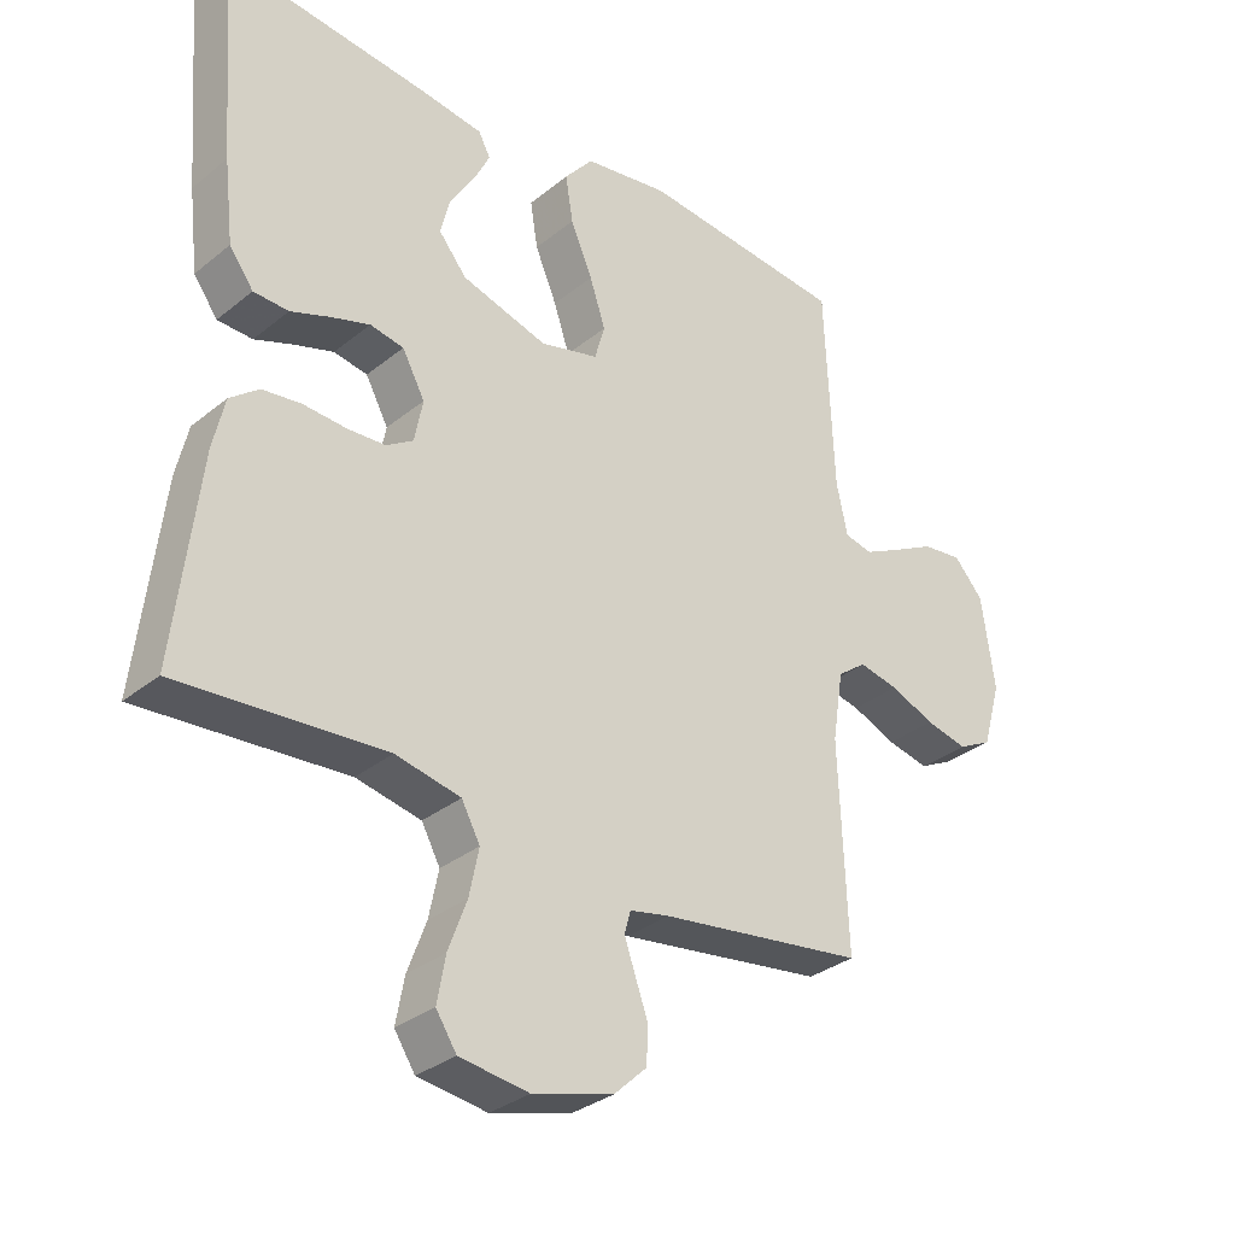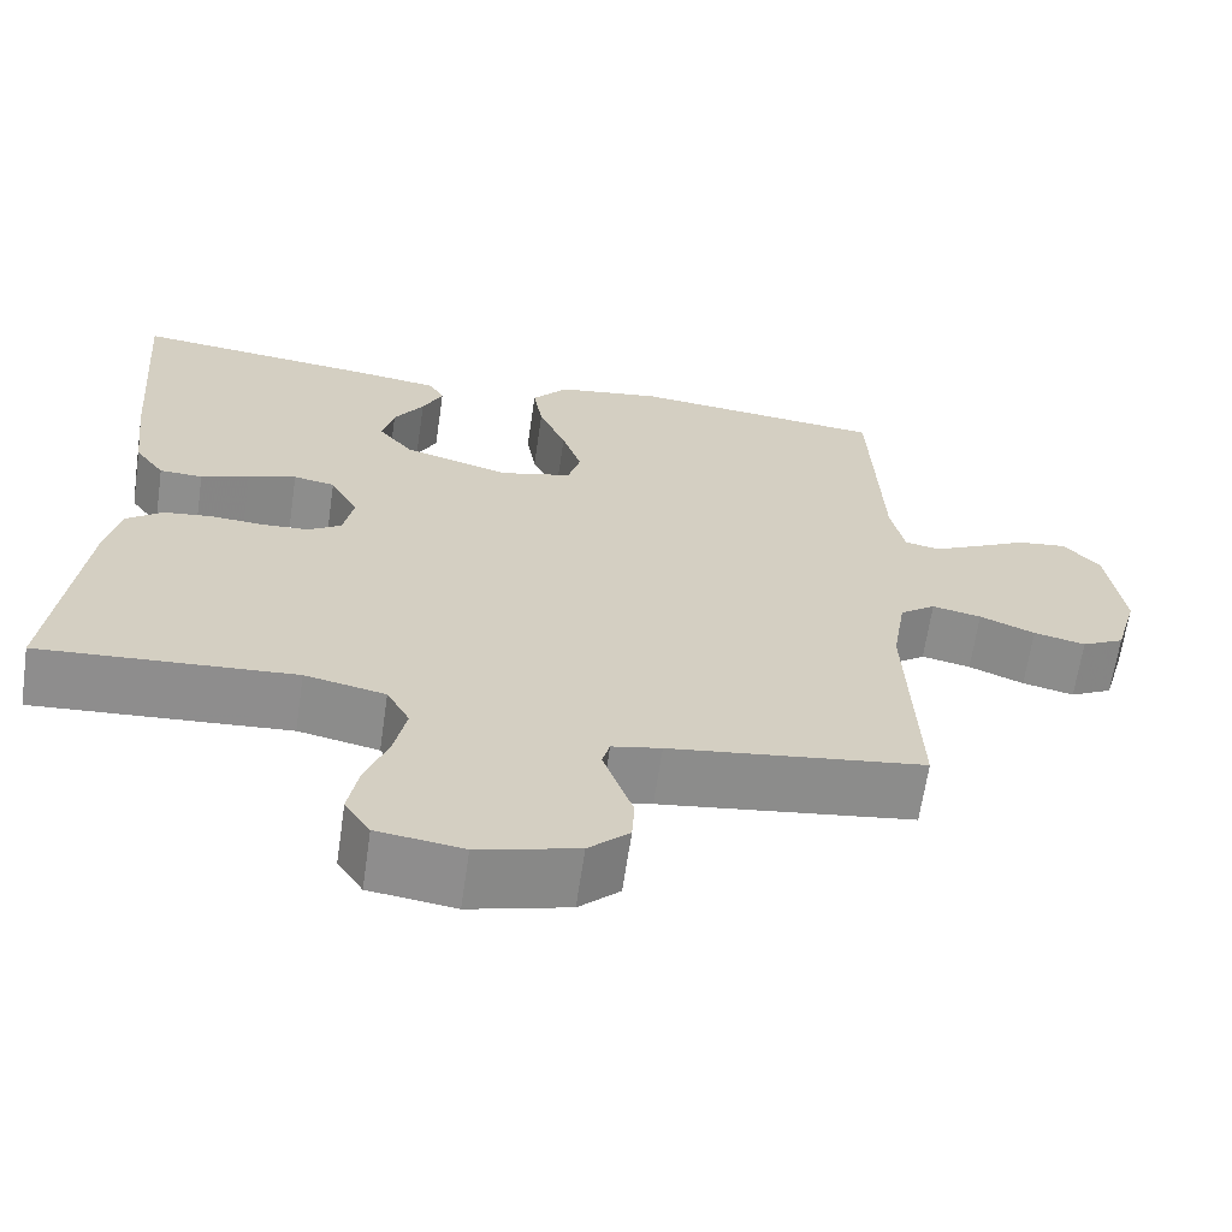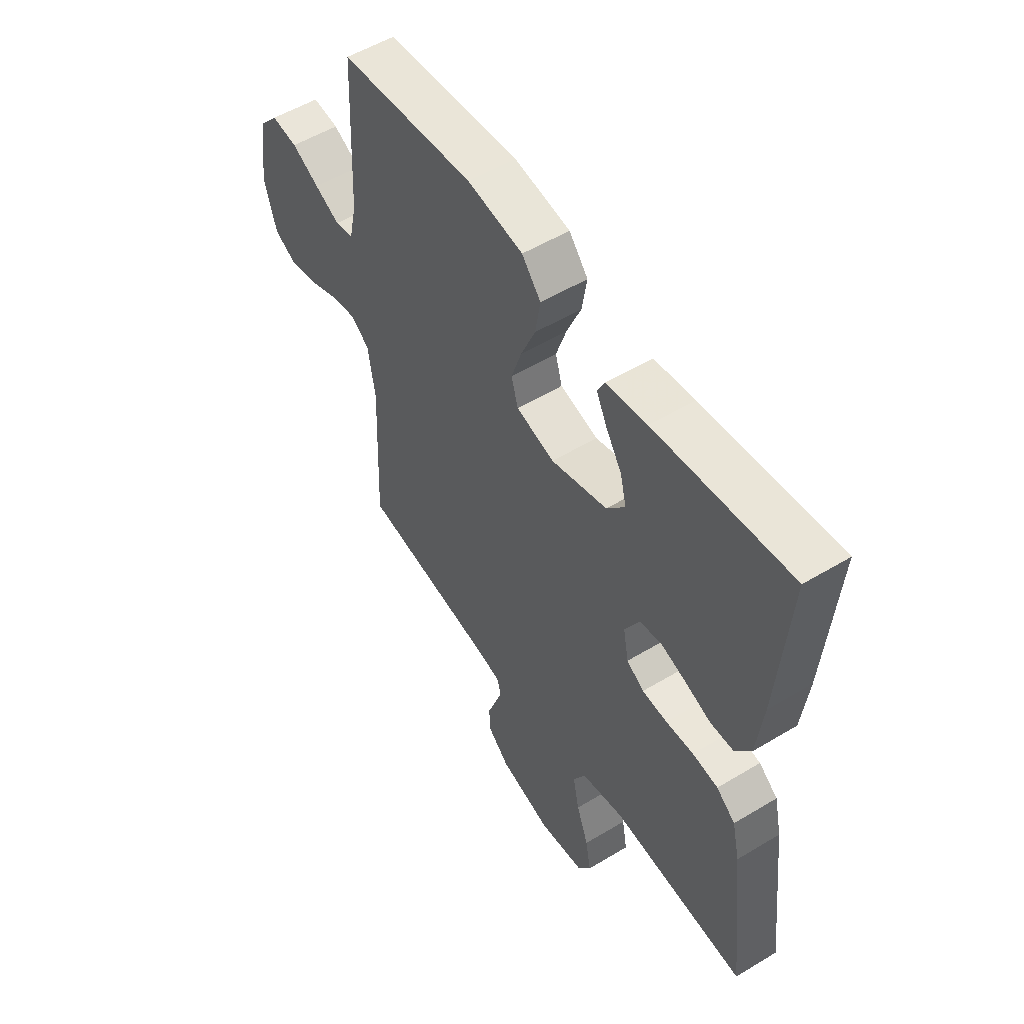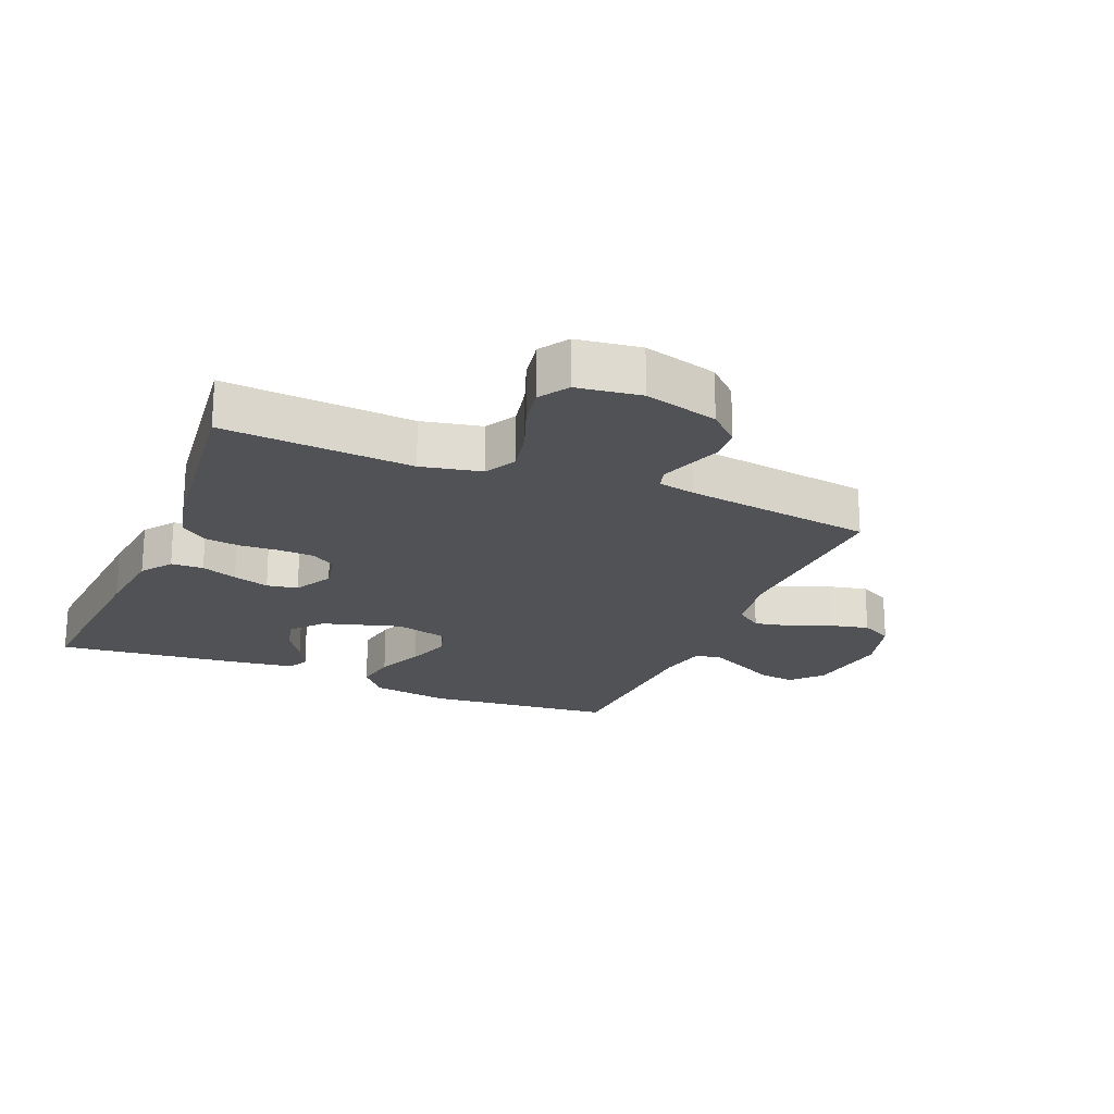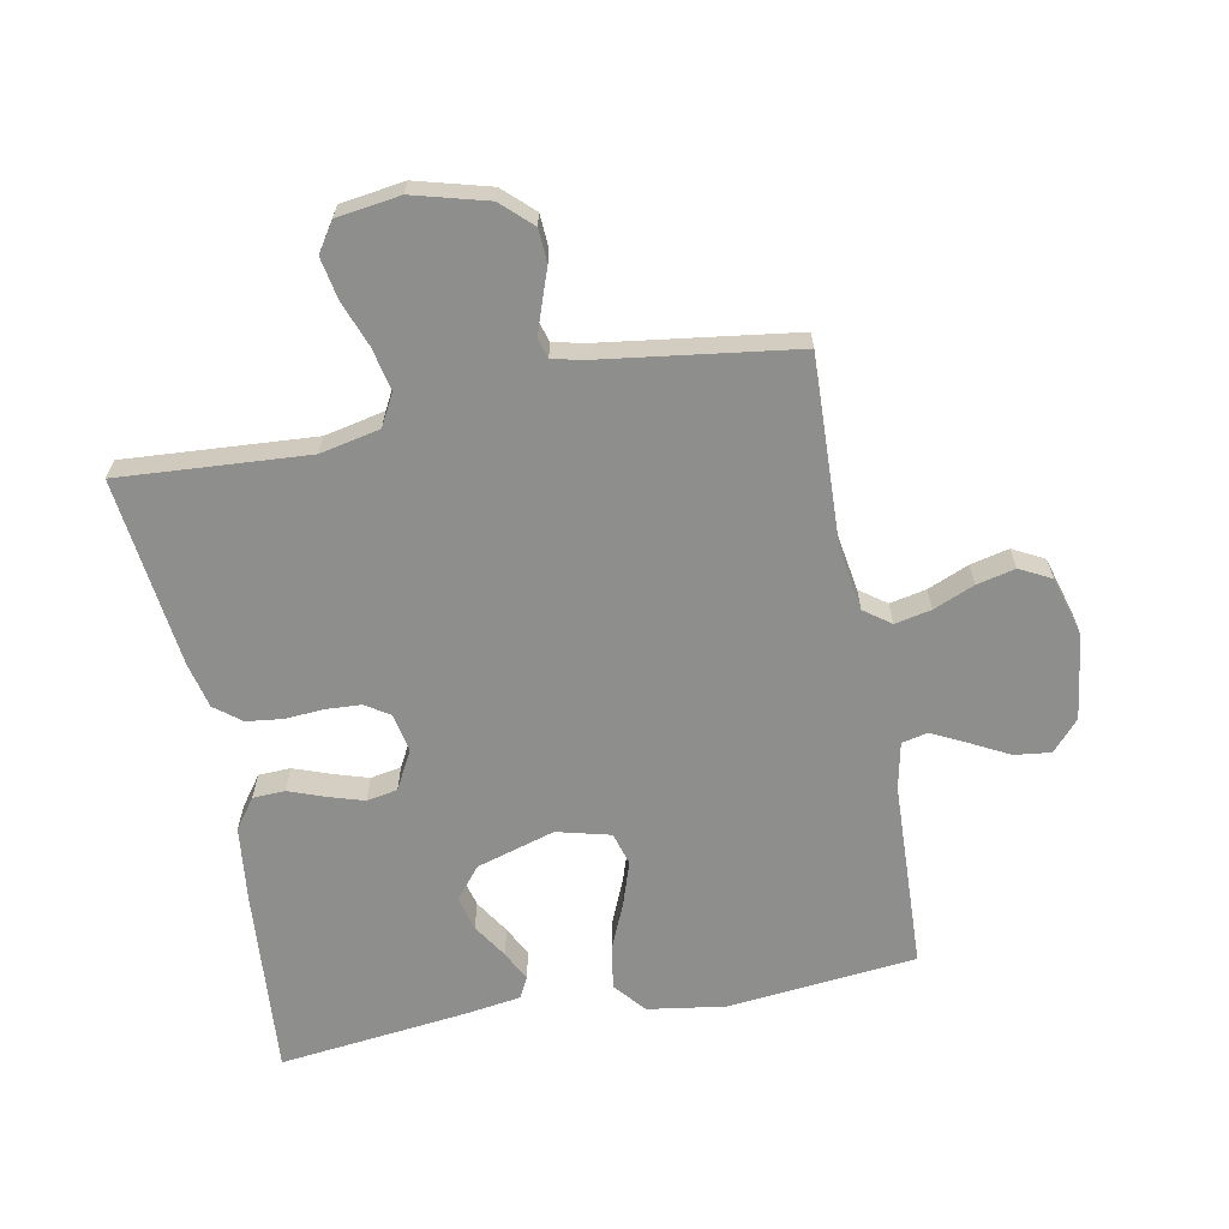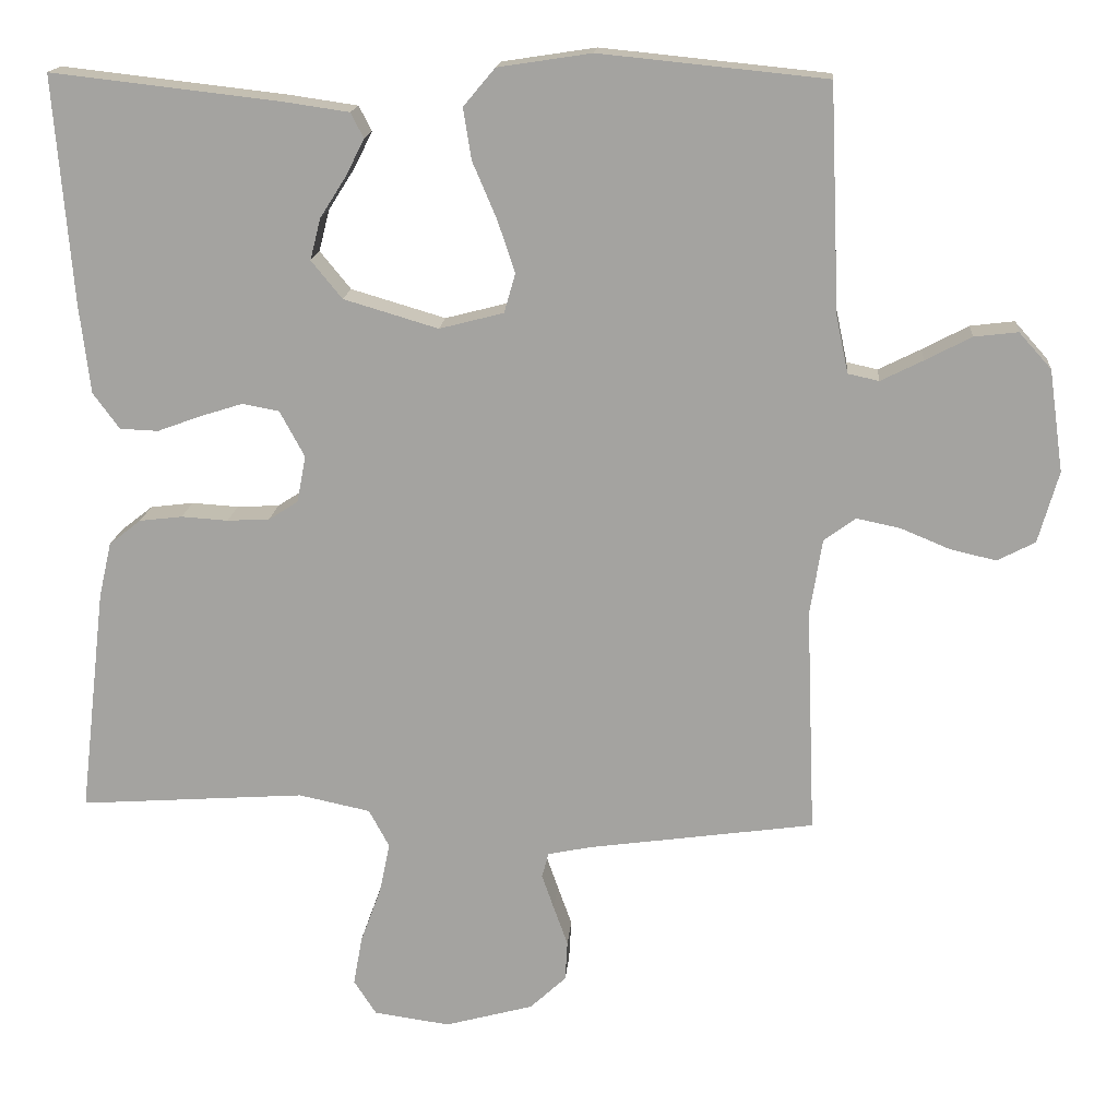
<metadata>
{"format":"obj","ext":"obj","renderer":"f3d","projection":"perspective","resolution":1024,"background":"white","views":[{"elev":-32.0,"azim":138.4,"up":"+Z"},{"elev":-64.9,"azim":171.7,"up":"+Z"},{"elev":53.9,"azim":57.3,"up":"+Z"},{"elev":-21.0,"azim":157.4,"up":"+Y"},{"elev":-64.8,"azim":-169.0,"up":"+Y"},{"elev":16.4,"azim":-175.3,"up":"+Z"}]}
</metadata>
<code>
v 0.5 0.07 0.5
v 0.476 0.07 0.2
v 0.462 0.07 0.081
v 0.427 0.07 0.033
v 0.376 0.07 0.031
v 0.319 0.07 0.052
v 0.262 0.07 0.07
v 0.213 0.07 0.061
v 0.18 0.07 0
v 0.192 0.07 -0.062
v 0.231 0.07 -0.087
v 0.287 0.07 -0.09
v 0.349 0.07 -0.086
v 0.406 0.07 -0.093
v 0.448 0.07 -0.126
v 0.465 0.07 -0.2
v 0.5 0.07 -0.5
v 0.2 0.07 -0.479
v 0.105 0.07 -0.499
v 0.078 0.07 -0.549
v 0.092 0.07 -0.617
v 0.119 0.07 -0.69
v 0.131 0.07 -0.756
v 0.101 0.07 -0.802
v 0 0.07 -0.816
v -0.117 0.07 -0.784
v -0.165 0.07 -0.739
v -0.168 0.07 -0.686
v -0.149 0.07 -0.633
v -0.133 0.07 -0.587
v -0.142 0.07 -0.554
v -0.2 0.07 -0.542
v -0.5 0.07 -0.5
v -0.488 0.07 -0.2
v -0.504 0.07 -0.099
v -0.546 0.07 -0.068
v -0.604 0.07 -0.08
v -0.669 0.07 -0.107
v -0.73 0.07 -0.121
v -0.78 0.07 -0.095
v -0.807 0.07 0
v -0.788 0.07 0.135
v -0.745 0.07 0.183
v -0.687 0.07 0.176
v -0.626 0.07 0.144
v -0.57 0.07 0.116
v -0.529 0.07 0.125
v -0.513 0.07 0.2
v -0.5 0.07 0.5
v -0.2 0.07 0.53
v -0.076 0.07 0.511
v -0.034 0.07 0.461
v -0.045 0.07 0.393
v -0.077 0.07 0.318
v -0.1 0.07 0.249
v -0.085 0.07 0.197
v 0 0.07 0.175
v 0.125 0.07 0.212
v 0.166 0.07 0.262
v 0.152 0.07 0.317
v 0.117 0.07 0.372
v 0.093 0.07 0.42
v 0.11 0.07 0.453
v 0.2 0.07 0.466
v 0.5 0 0.5
v 0.476 0 0.2
v 0.462 0 0.081
v 0.427 0 0.033
v 0.376 0 0.031
v 0.319 0 0.052
v 0.262 0 0.07
v 0.213 0 0.061
v 0.18 0 0
v 0.192 0 -0.062
v 0.231 0 -0.087
v 0.287 0 -0.09
v 0.349 0 -0.086
v 0.406 0 -0.093
v 0.448 0 -0.126
v 0.465 0 -0.2
v 0.5 0 -0.5
v 0.2 0 -0.479
v 0.105 0 -0.499
v 0.078 0 -0.549
v 0.092 0 -0.617
v 0.119 0 -0.69
v 0.131 0 -0.756
v 0.101 0 -0.802
v 0 0 -0.816
v -0.117 0 -0.784
v -0.165 0 -0.739
v -0.168 0 -0.686
v -0.149 0 -0.633
v -0.133 0 -0.587
v -0.142 0 -0.554
v -0.2 0 -0.542
v -0.5 0 -0.5
v -0.488 0 -0.2
v -0.504 0 -0.099
v -0.546 0 -0.068
v -0.604 0 -0.08
v -0.669 0 -0.107
v -0.73 0 -0.121
v -0.78 0 -0.095
v -0.807 0 0
v -0.788 0 0.135
v -0.745 0 0.183
v -0.687 0 0.176
v -0.626 0 0.144
v -0.57 0 0.116
v -0.529 0 0.125
v -0.513 0 0.2
v -0.5 0 0.5
v -0.2 0 0.53
v -0.076 0 0.511
v -0.034 0 0.461
v -0.045 0 0.393
v -0.077 0 0.318
v -0.1 0 0.249
v -0.085 0 0.197
v 0 0 0.175
v 0.125 0 0.212
v 0.166 0 0.262
v 0.152 0 0.317
v 0.117 0 0.372
v 0.093 0 0.42
v 0.11 0 0.453
v 0.2 0 0.466
f 60 61 62 63
f 60 63 64 1
f 51 52 53 54
f 51 54 55
f 48 49 50 51
f 47 48 51 55
f 42 43 44 45
f 42 45 46
f 41 42 46
f 40 41 46 47
f 37 38 39 40
f 36 37 40 47
f 32 33 34
f 31 32 34 35
f 26 27 28 29
f 26 29 30
f 25 26 30
f 24 25 30 31
f 21 22 23 24
f 20 21 24 31
f 15 16 17 18
f 15 18 19
f 12 13 14 15
f 11 12 15 19
f 10 11 19 20
f 3 4 5 6
f 3 6 7
f 2 3 7
f 59 60 1 2
f 58 59 2 7
f 57 58 7 8
f 56 57 8 9
f 36 47 55 56
f 35 36 56 9
f 20 31 35
f 9 10 20 35
f 127 126 125 124
f 65 128 127 124
f 118 117 116 115
f 119 118 115
f 115 114 113 112
f 119 115 112 111
f 109 108 107 106
f 110 109 106
f 110 106 105
f 111 110 105 104
f 104 103 102 101
f 111 104 101 100
f 98 97 96
f 99 98 96 95
f 93 92 91 90
f 94 93 90
f 94 90 89
f 95 94 89 88
f 88 87 86 85
f 95 88 85 84
f 82 81 80 79
f 83 82 79
f 79 78 77 76
f 83 79 76 75
f 84 83 75 74
f 70 69 68 67
f 71 70 67
f 71 67 66
f 66 65 124 123
f 71 66 123 122
f 72 71 122 121
f 73 72 121 120
f 120 119 111 100
f 73 120 100 99
f 99 95 84
f 99 84 74 73
f 1 65 66 2
f 2 66 67 3
f 3 67 68 4
f 4 68 69 5
f 5 69 70 6
f 6 70 71 7
f 7 71 72 8
f 8 72 73 9
f 9 73 74 10
f 10 74 75 11
f 11 75 76 12
f 12 76 77 13
f 13 77 78 14
f 14 78 79 15
f 15 79 80 16
f 16 80 81 17
f 17 81 82 18
f 18 82 83 19
f 19 83 84 20
f 20 84 85 21
f 21 85 86 22
f 22 86 87 23
f 23 87 88 24
f 24 88 89 25
f 25 89 90 26
f 26 90 91 27
f 27 91 92 28
f 28 92 93 29
f 29 93 94 30
f 30 94 95 31
f 31 95 96 32
f 32 96 97 33
f 33 97 98 34
f 34 98 99 35
f 35 99 100 36
f 36 100 101 37
f 37 101 102 38
f 38 102 103 39
f 39 103 104 40
f 40 104 105 41
f 41 105 106 42
f 42 106 107 43
f 43 107 108 44
f 44 108 109 45
f 45 109 110 46
f 46 110 111 47
f 47 111 112 48
f 48 112 113 49
f 49 113 114 50
f 50 114 115 51
f 51 115 116 52
f 52 116 117 53
f 53 117 118 54
f 54 118 119 55
f 55 119 120 56
f 56 120 121 57
f 57 121 122 58
f 58 122 123 59
f 59 123 124 60
f 60 124 125 61
f 61 125 126 62
f 62 126 127 63
f 63 127 128 64
f 64 128 65 1

</code>
